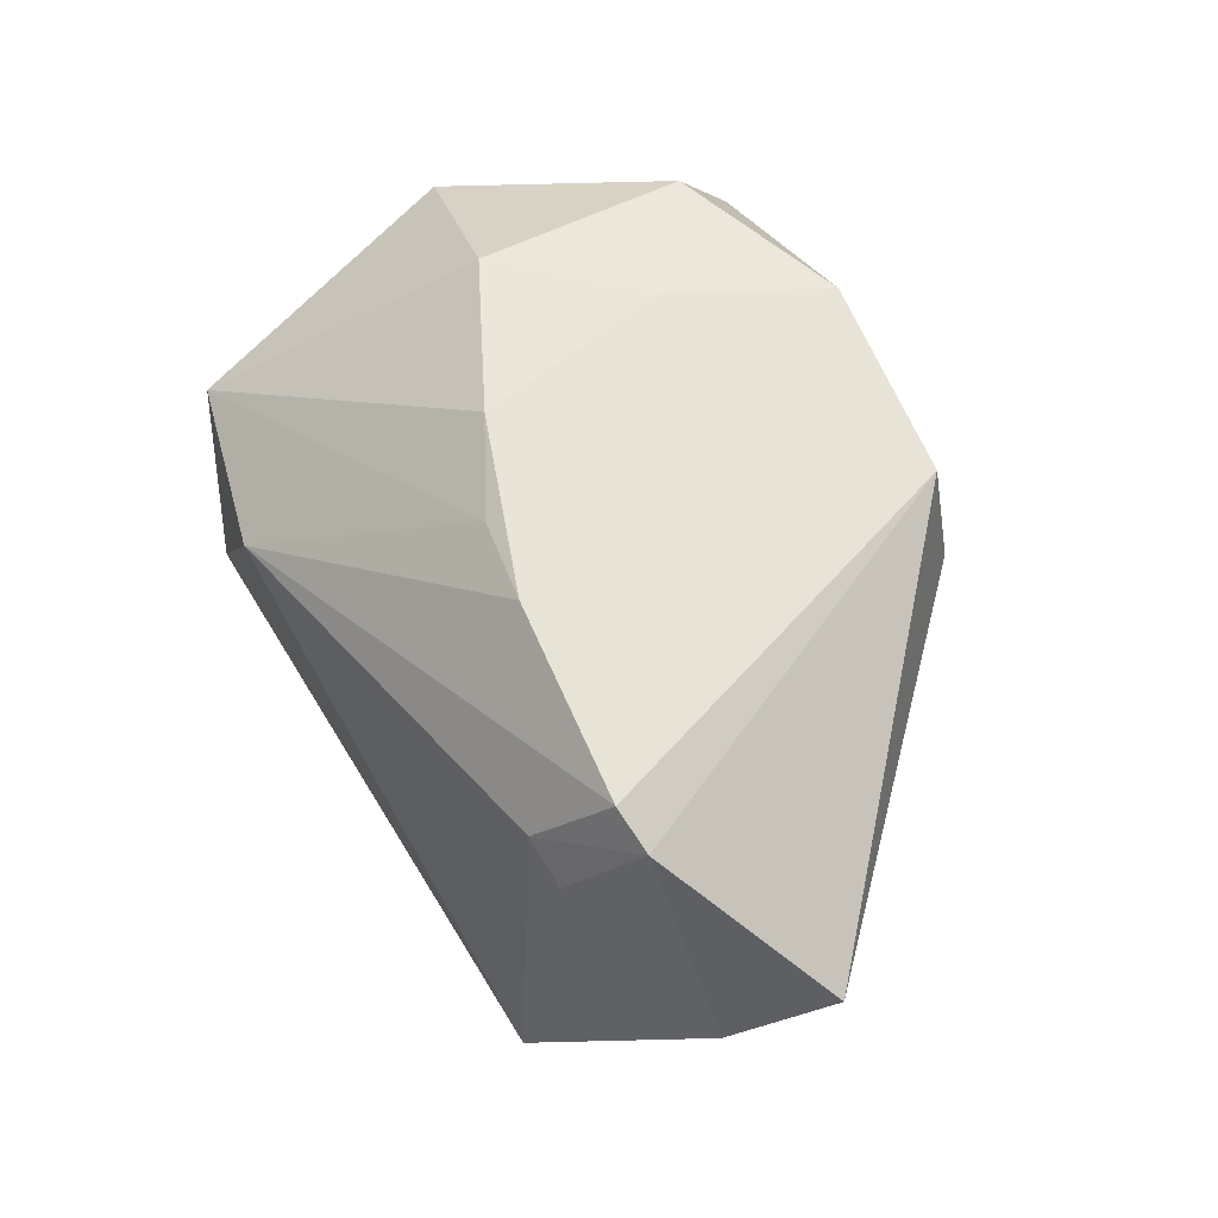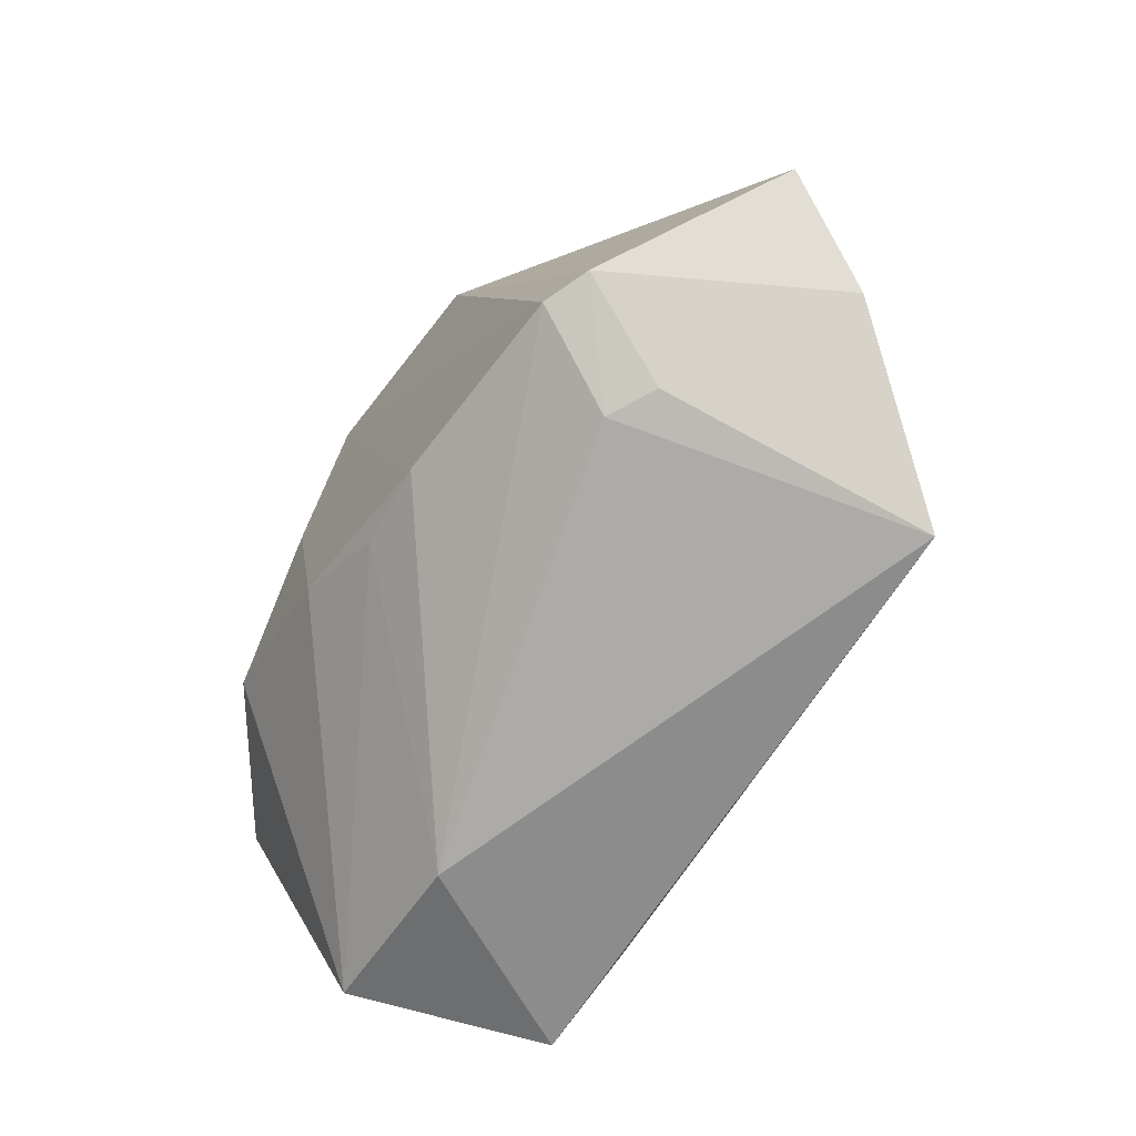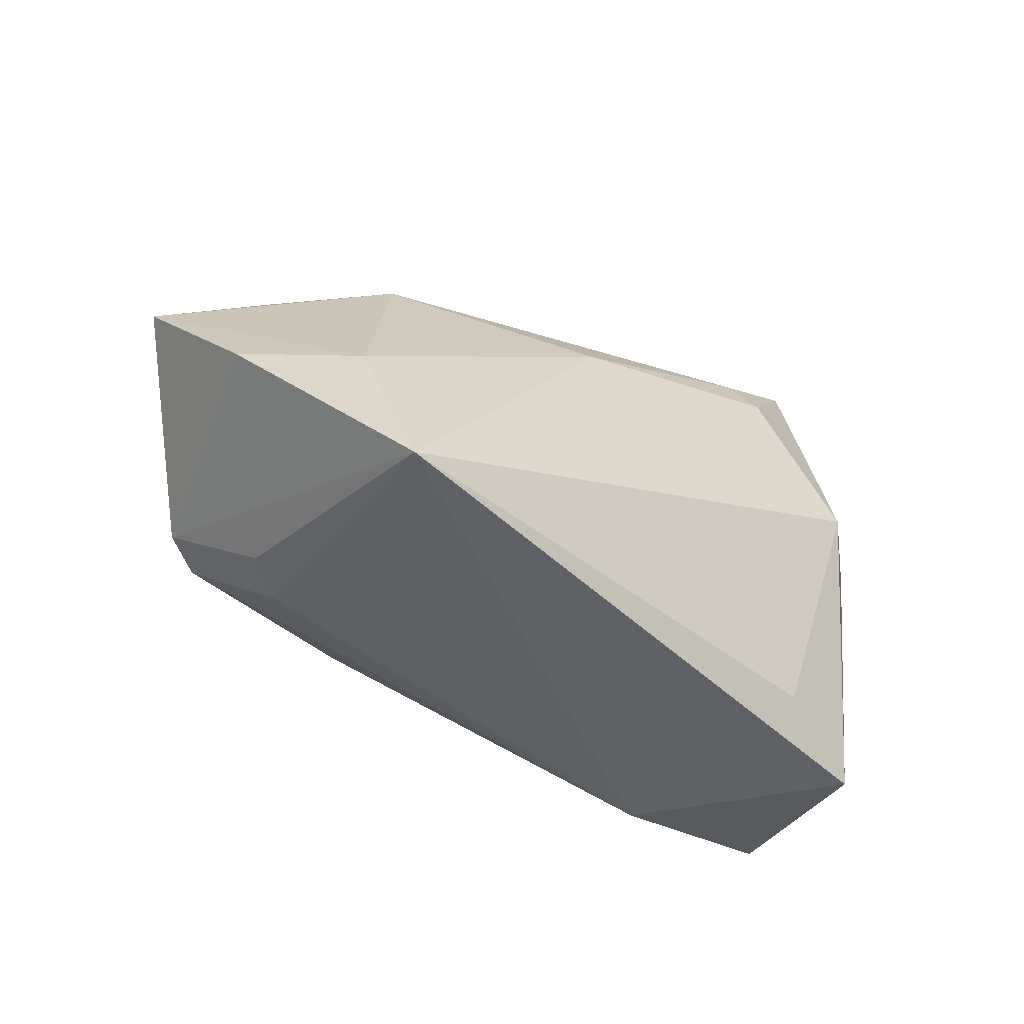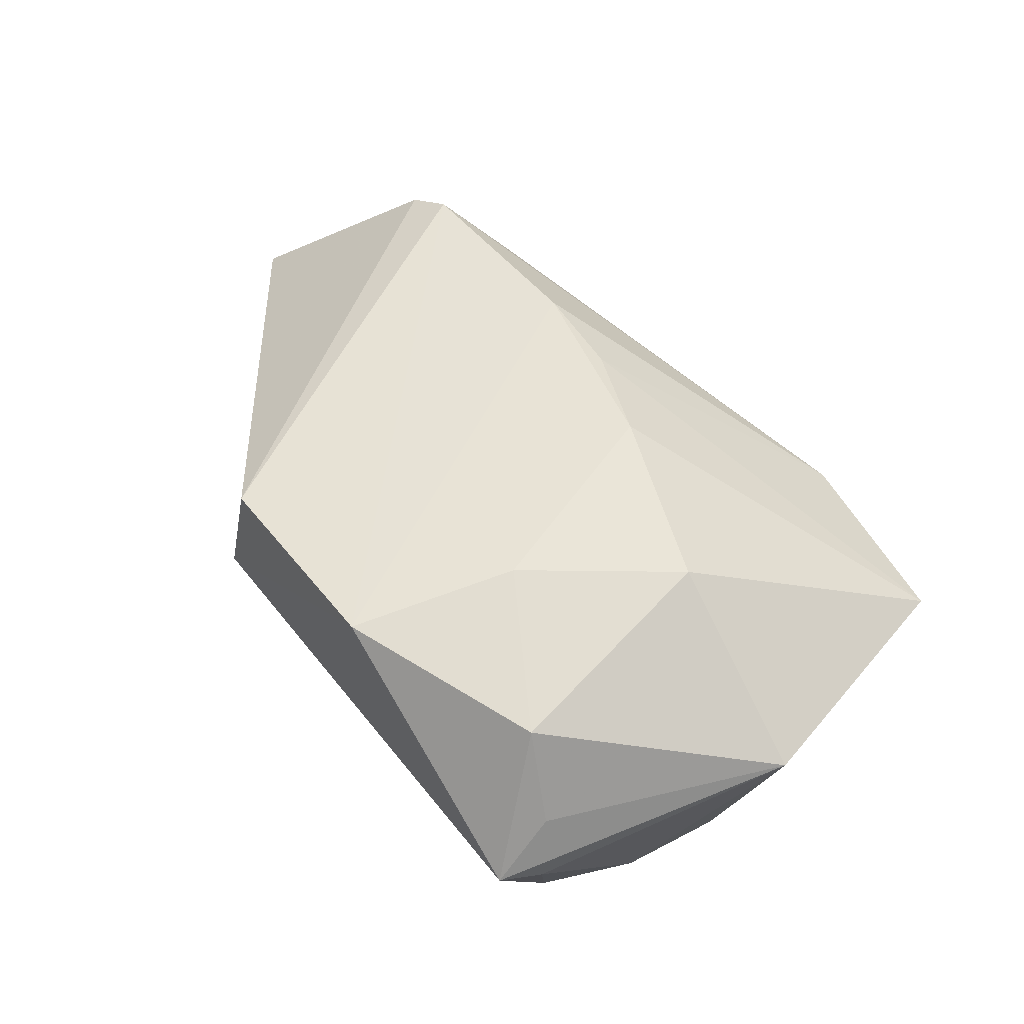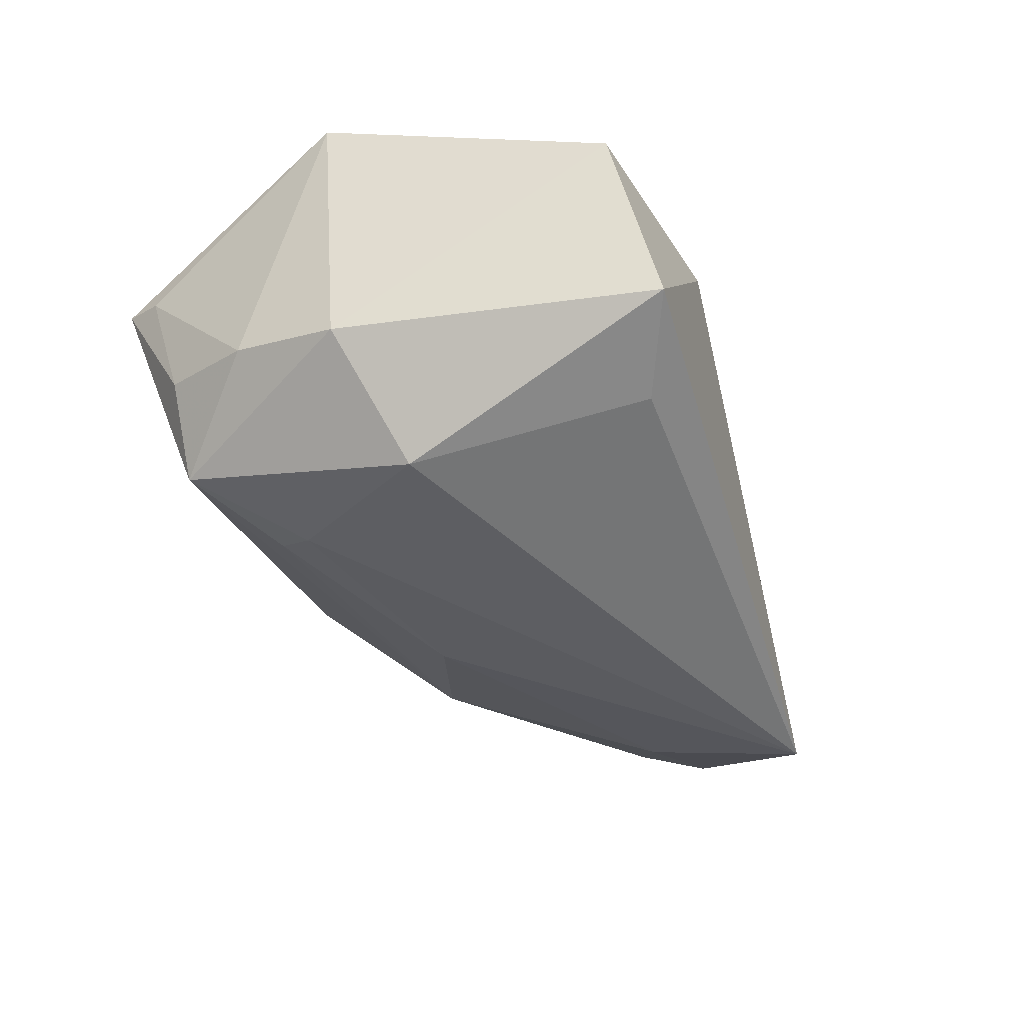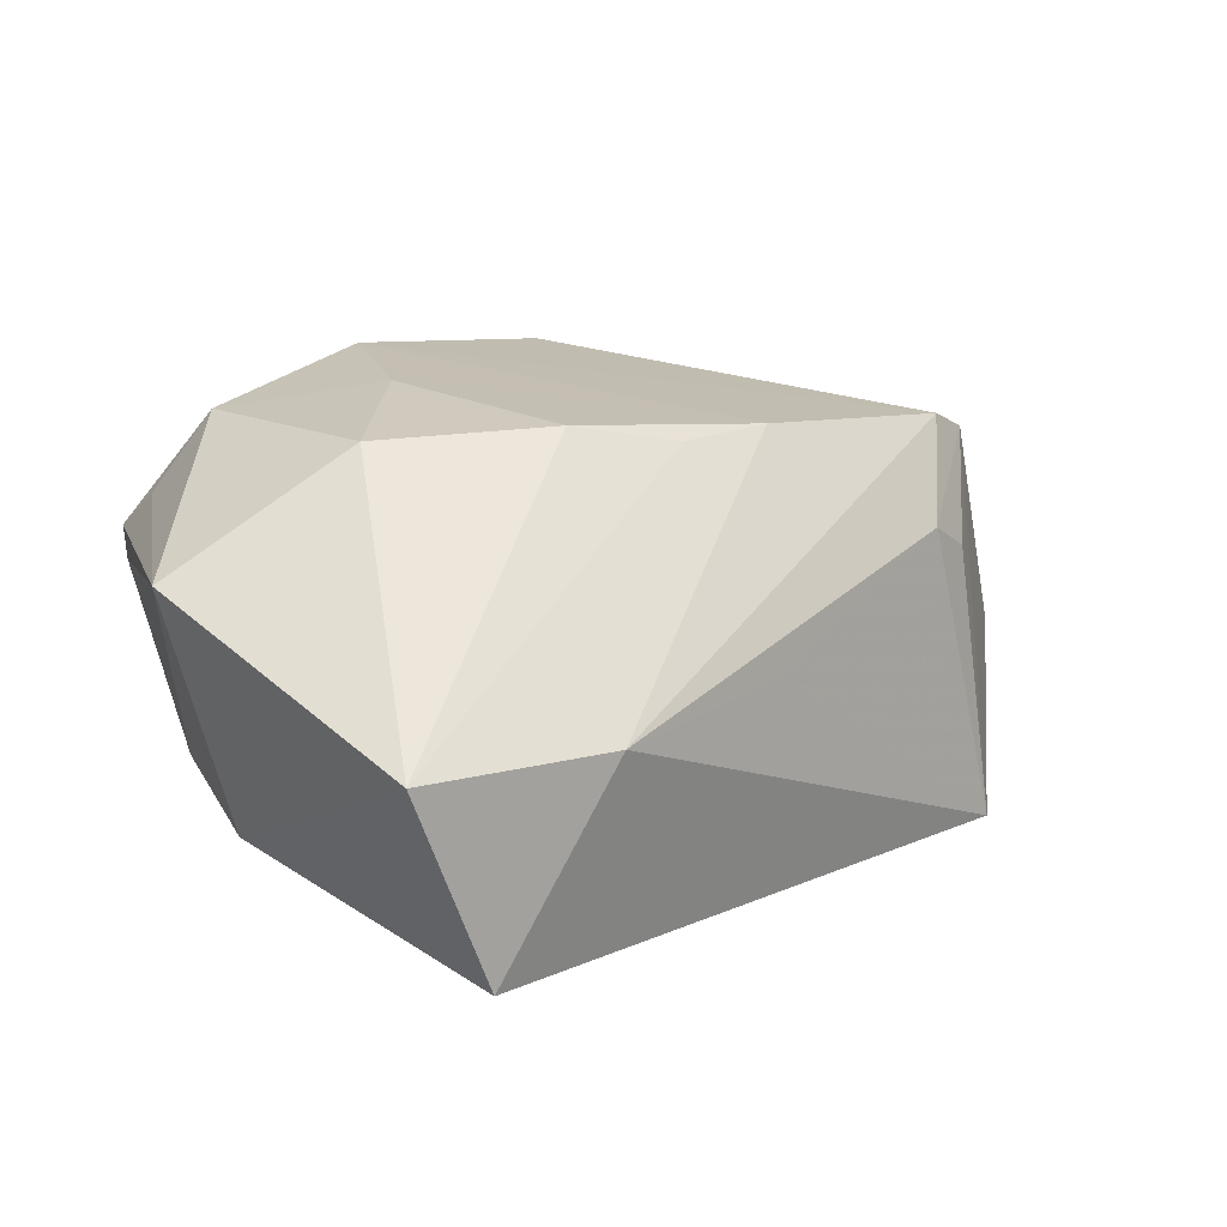
<metadata>
{"format":"obj","ext":"obj","renderer":"f3d","projection":"perspective","resolution":1024,"background":"white","views":[{"elev":57.0,"azim":65.7,"up":"+Z"},{"elev":-60.4,"azim":61.5,"up":"+Y"},{"elev":-40.1,"azim":139.7,"up":"+Y"},{"elev":59.1,"azim":-127.8,"up":"+Z"},{"elev":-49.4,"azim":-66.5,"up":"+Z"},{"elev":23.1,"azim":-34.5,"up":"+Z"}]}
</metadata>
<code>
v -0.01657 0.02444 -0.02341
v -0.03255 0.02853 0.02632
v -0.03506 -0.03955 -0.02207
v 0.04583 -0.02304 0.007477
v 0.007291 -0.01539 0.02672
v 0.01192 0.0128 -0.02359
v -0.02196 -0.03263 -0.02565
v -0.01894 0.01904 -0.02709
v 0.04013 -0.02444 0.01158
v -0.0289 -0.001289 -0.03168
v -0.03072 0.0319 -0.02096
v -0.03919 0.03098 -0.009967
v 0.05235 0.01579 0.0007897
v -0.01773 -0.03968 0.003109
v -0.01371 0.01681 0.02965
v -0.04332 0.01825 -0.01405
v 0.04634 -0.01627 0.02315
v 0.04713 -0.02943 -0.02885
v 0.01923 -0.01614 0.02689
v -0.04298 -0.03582 0.004098
v 0.02094 0.03778 0.02401
v 0.06949 0.00221 0.0008412
v 0.03603 0.0229 -0.006961
v -0.05345 0.001995 0.01653
v -0.02814 -0.001357 0.02965
v 0.05192 -0.01478 0.02001
v 0.008352 -0.03355 0.00254
v -0.03996 0.03178 0.01573
v -0.04431 0.003366 -0.0187
v -0.04273 0.03456 0.006614
v -0.04072 0.0401 0.009102
v -0.005586 -0.009982 0.02965
v -0.00662 0.03829 0.02792
v 0.02282 0.0401 0.007138
v 0.06332 -0.009913 -0.01129
v 0.04846 -0.00665 -0.01897
f 11 31 34
f 34 31 33
f 18 7 10
f 10 29 11
f 18 6 36
f 33 31 2
f 24 25 2
f 22 34 21
f 21 34 33
f 21 26 22
f 22 36 23
f 23 36 6
f 11 34 23
f 16 29 24
f 11 29 16
f 8 6 18
f 18 10 8
f 8 10 11
f 3 7 18
f 18 14 3
f 3 10 7
f 29 10 3
f 18 26 4
f 19 14 17
f 26 21 17
f 33 19 17
f 17 21 33
f 35 36 22
f 18 36 35
f 22 26 35
f 35 26 18
f 28 31 24
f 24 2 28
f 28 2 31
f 13 34 22
f 22 23 13
f 13 23 34
f 25 32 15
f 33 2 15
f 15 2 25
f 15 19 33
f 15 32 19
f 5 14 19
f 19 32 5
f 20 32 25
f 20 25 24
f 14 5 20
f 20 5 32
f 20 3 14
f 24 29 20
f 29 3 20
f 24 31 30
f 30 16 24
f 12 31 11
f 11 16 12
f 12 30 31
f 16 30 12
f 1 8 11
f 6 8 1
f 11 23 1
f 1 23 6
f 27 14 18
f 9 17 14
f 14 27 9
f 9 4 26
f 26 17 9
f 18 4 9
f 9 27 18

</code>
